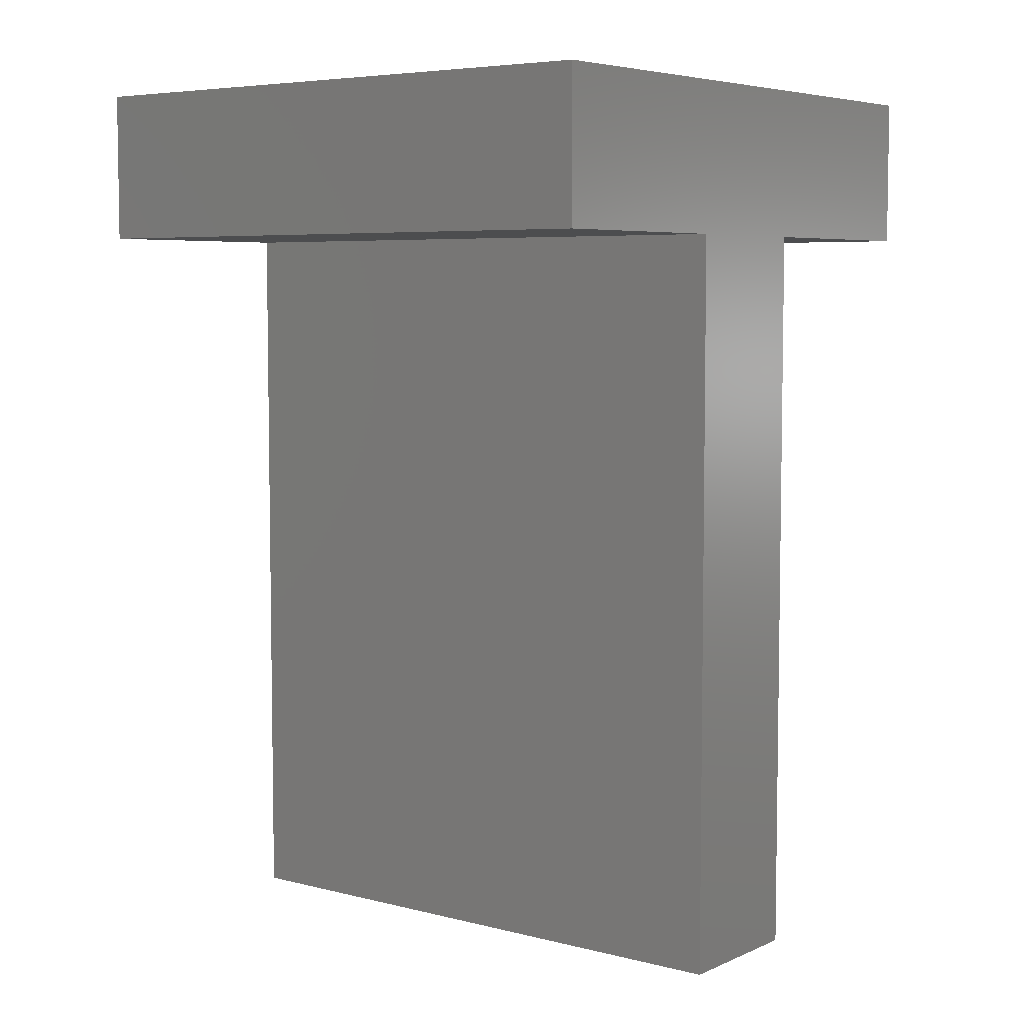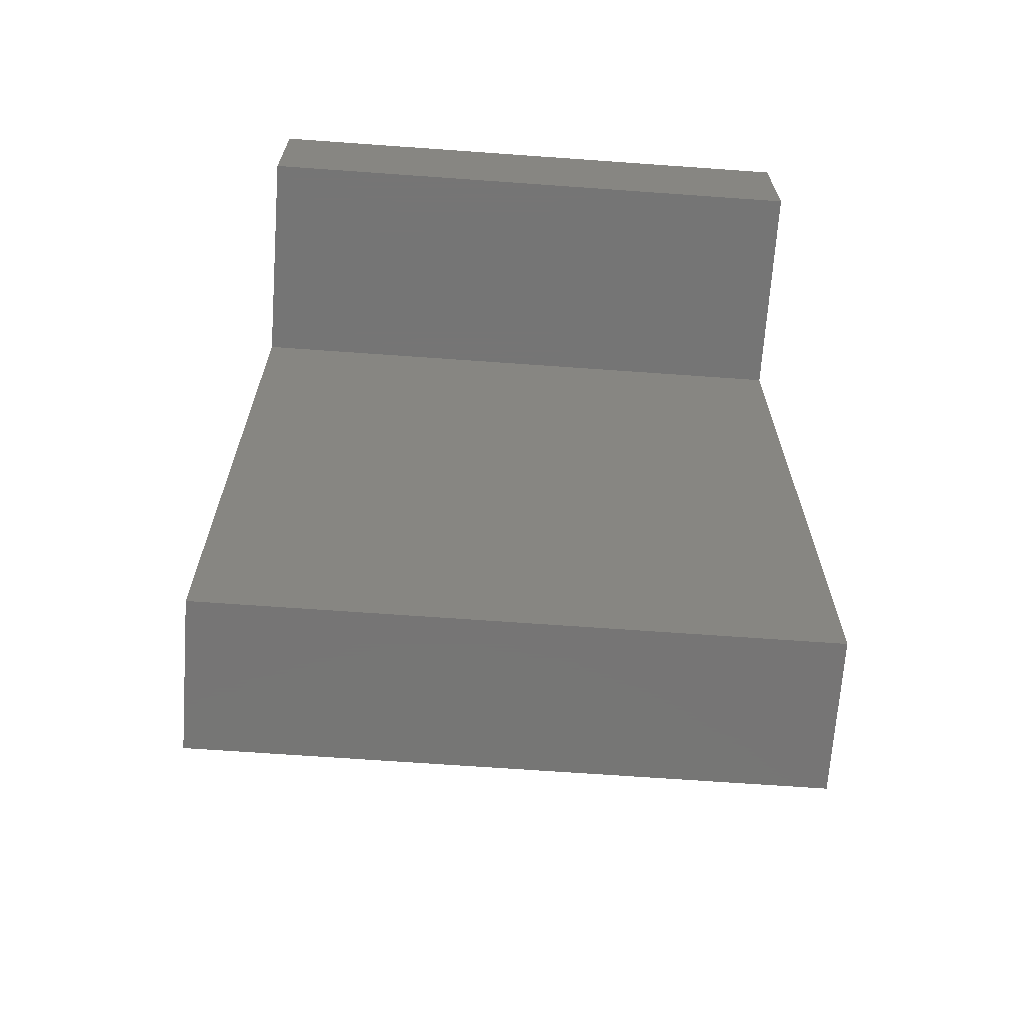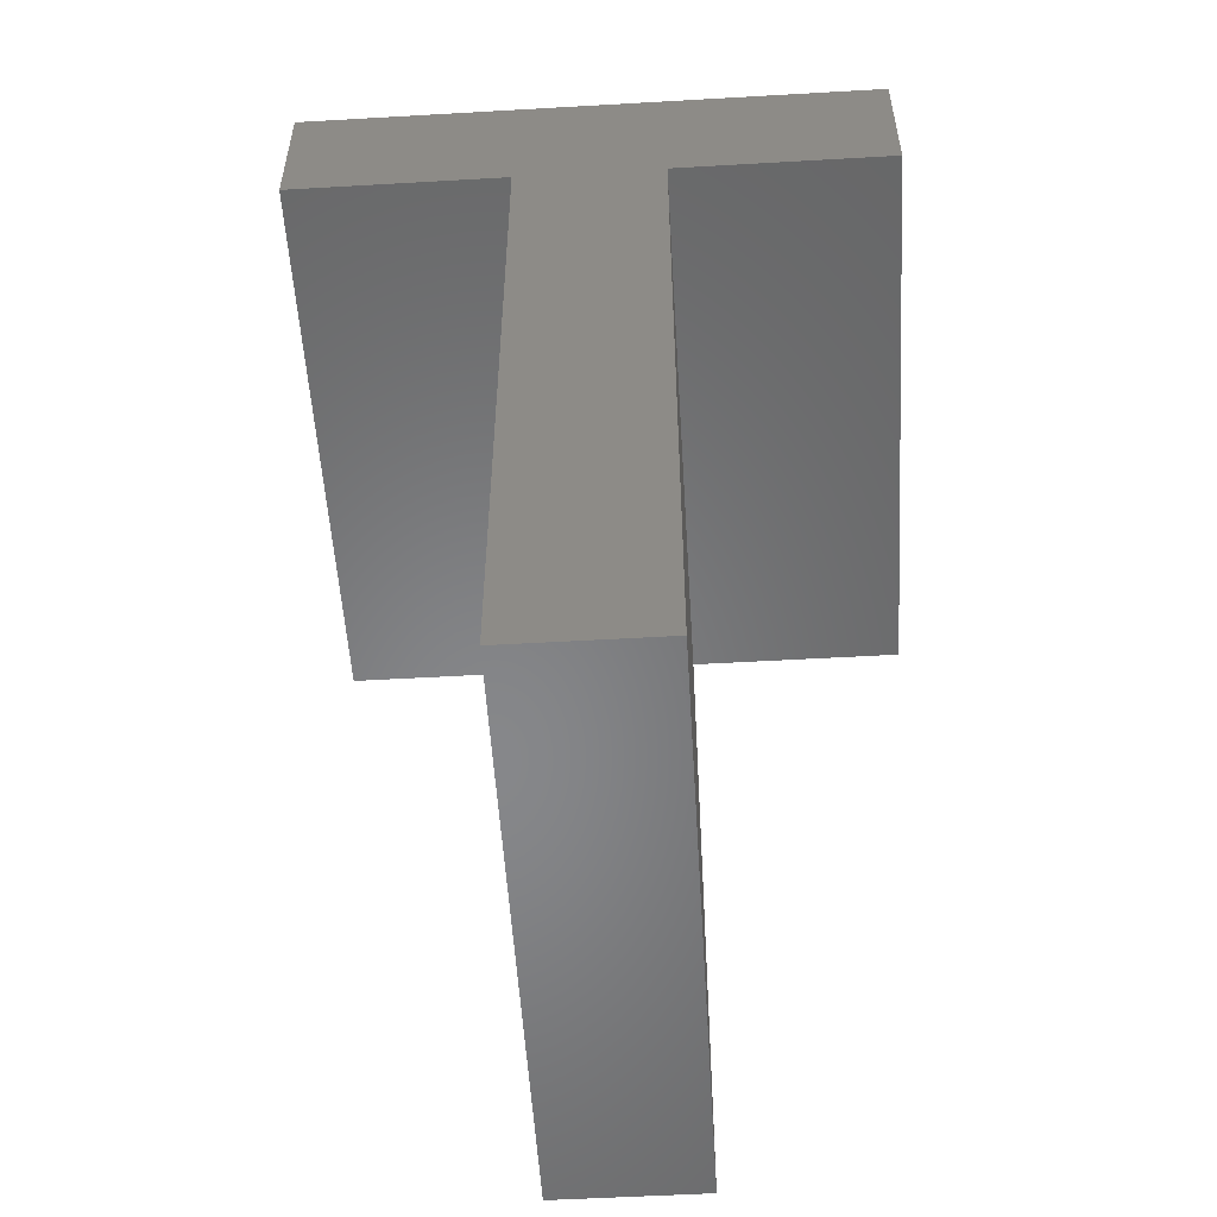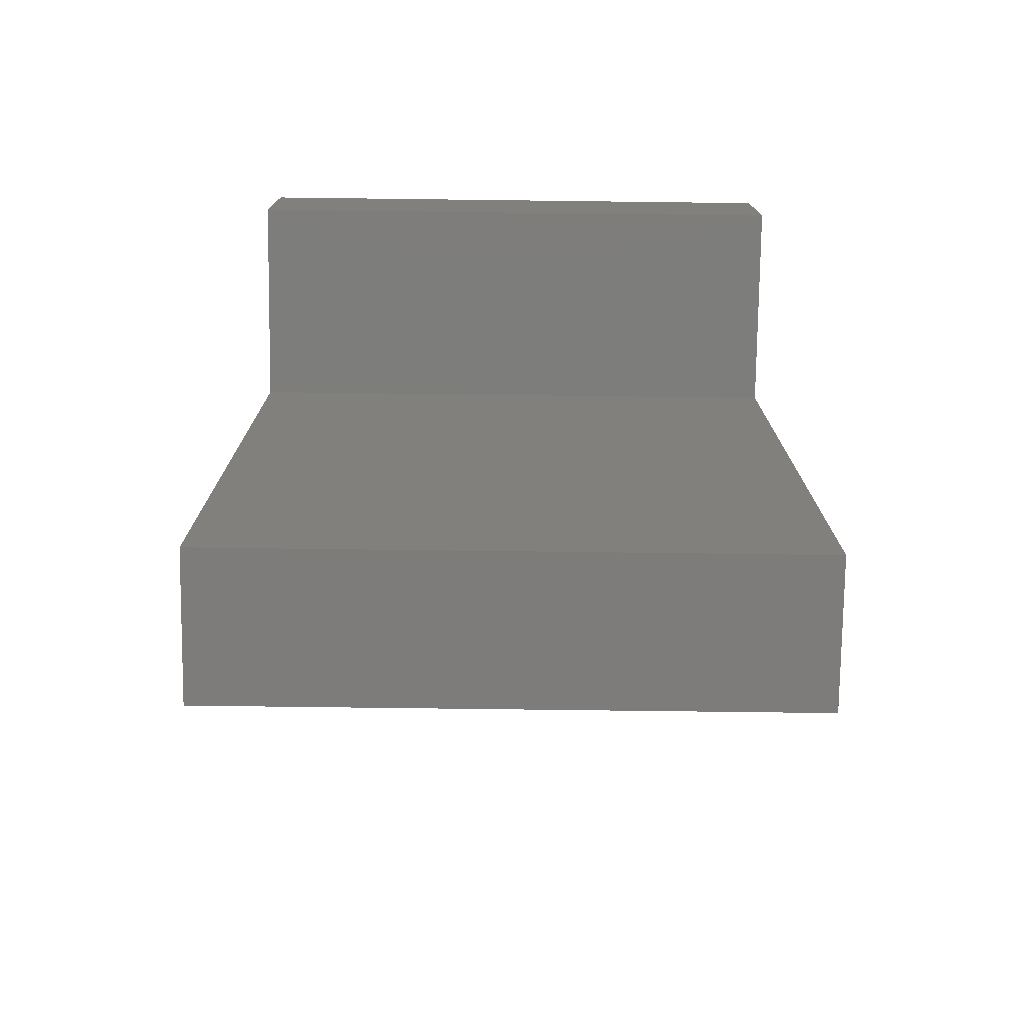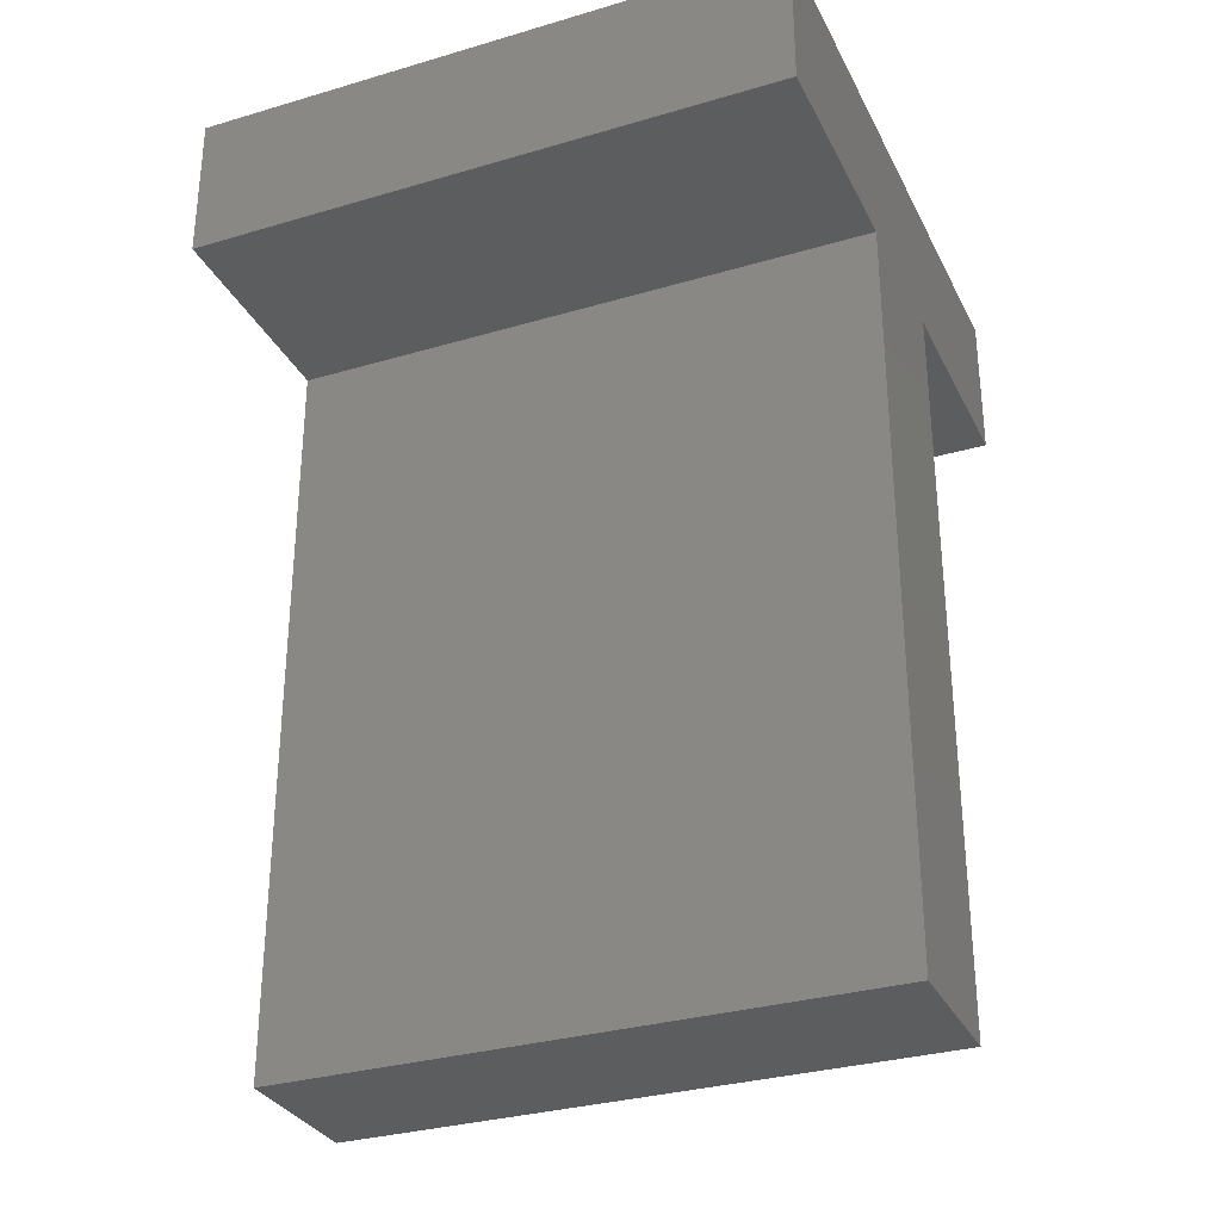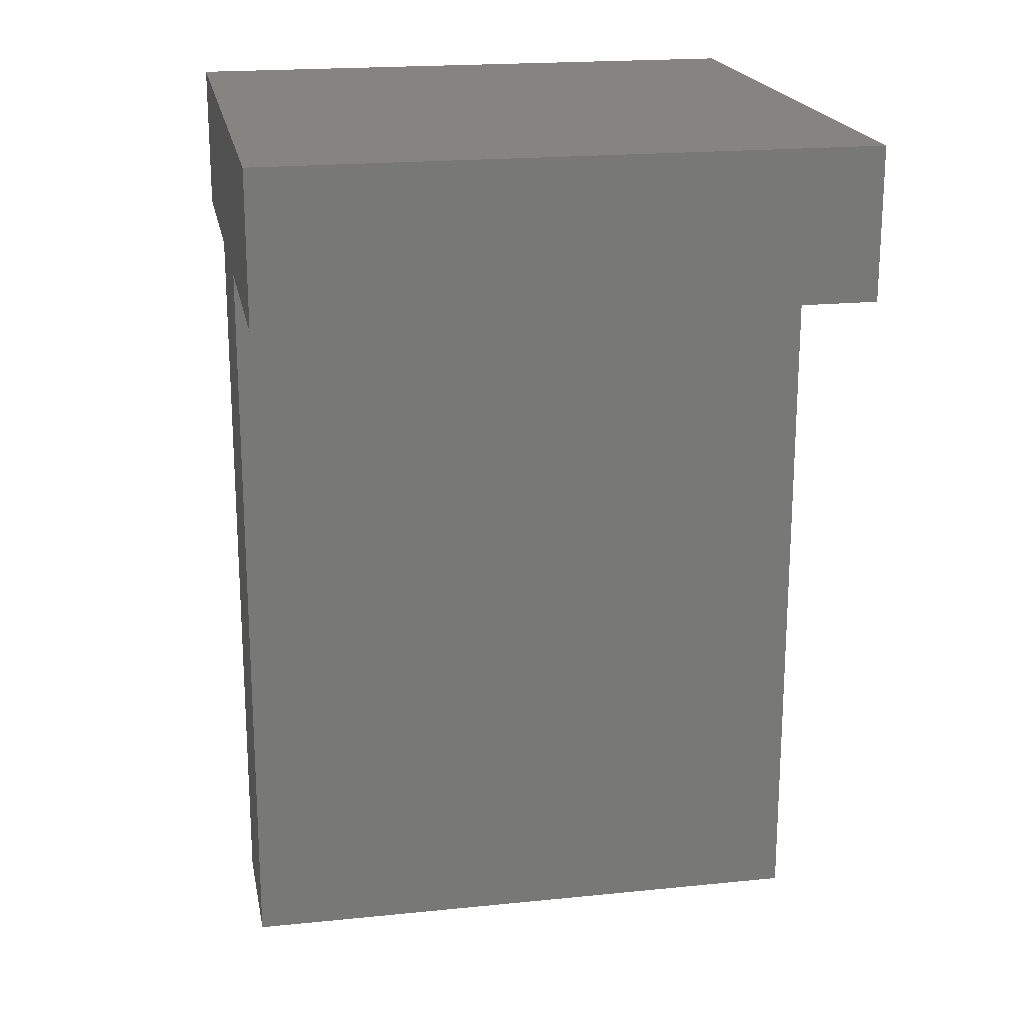
<metadata>
{"format":"stl","ext":"stl","renderer":"f3d","projection":"perspective","resolution":1024,"background":"white","views":[{"elev":5.8,"azim":127.7,"up":"+Y"},{"elev":-67.9,"azim":85.9,"up":"+Y"},{"elev":-53.9,"azim":3.5,"up":"+Y"},{"elev":-76.1,"azim":-90.7,"up":"+Y"},{"elev":-31.3,"azim":-67.2,"up":"+Y"},{"elev":19.7,"azim":-100.7,"up":"+Y"}]}
</metadata>
<code>
# stl→obj: 16 verts, 28 faces
v 10 26.92 20
v -10 26.92 20
v -10 21.92 20
v -2.5 21.92 20
v 2.5 21.92 20
v 10 21.92 20
v -2.5 -3.084 20
v 2.5 -3.084 20
v 10 26.92 0
v 10 21.92 0
v 2.5 21.92 0
v -2.5 21.92 0
v -10 21.92 0
v -10 26.92 0
v -2.5 -3.084 0
v 2.5 -3.084 0
f 1 2 3
f 1 3 4
f 1 4 5
f 1 5 6
f 7 8 4
f 4 8 5
f 9 10 11
f 9 11 12
f 9 12 13
f 9 13 14
f 15 12 16
f 16 12 11
f 12 4 13
f 13 4 3
f 13 3 14
f 14 3 2
f 14 2 9
f 9 2 1
f 9 1 10
f 10 1 6
f 10 6 11
f 11 6 5
f 5 8 11
f 11 8 16
f 16 8 15
f 15 8 7
f 7 4 15
f 15 4 12

</code>
